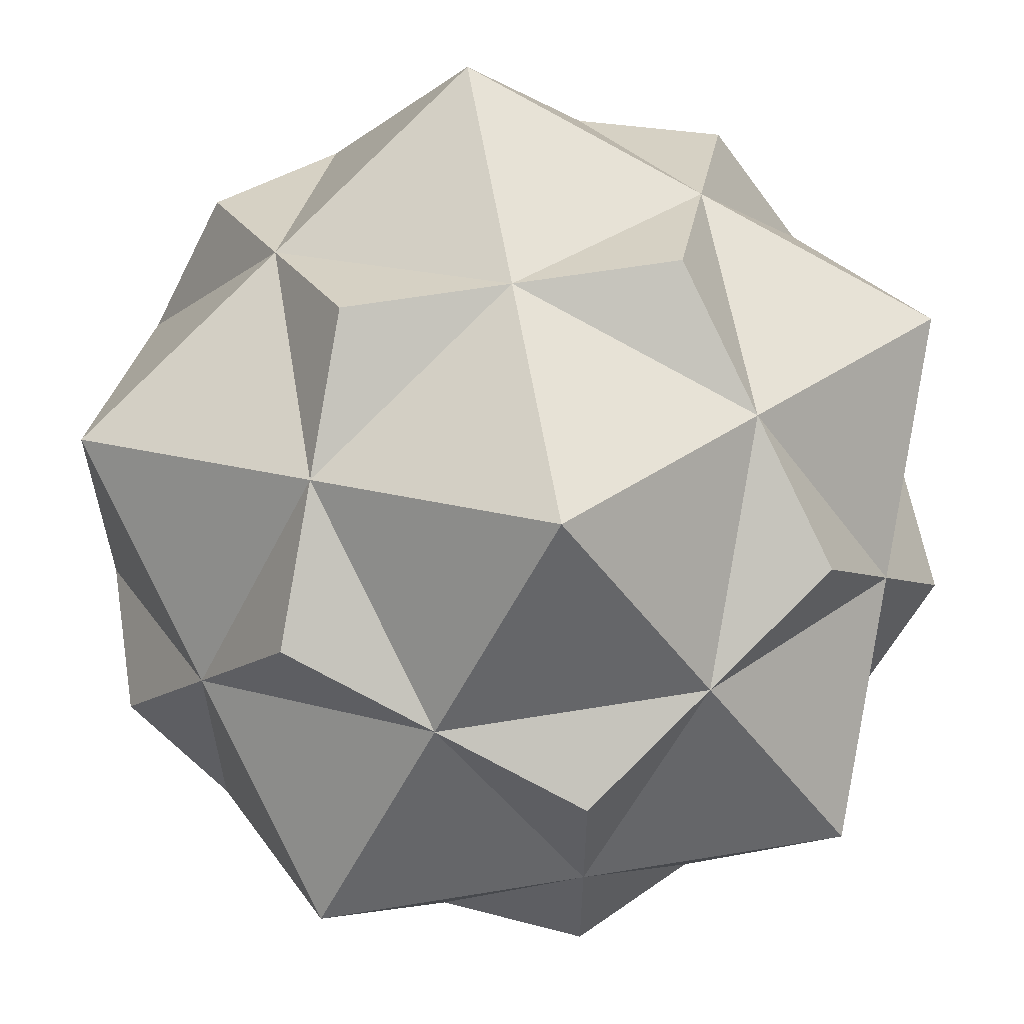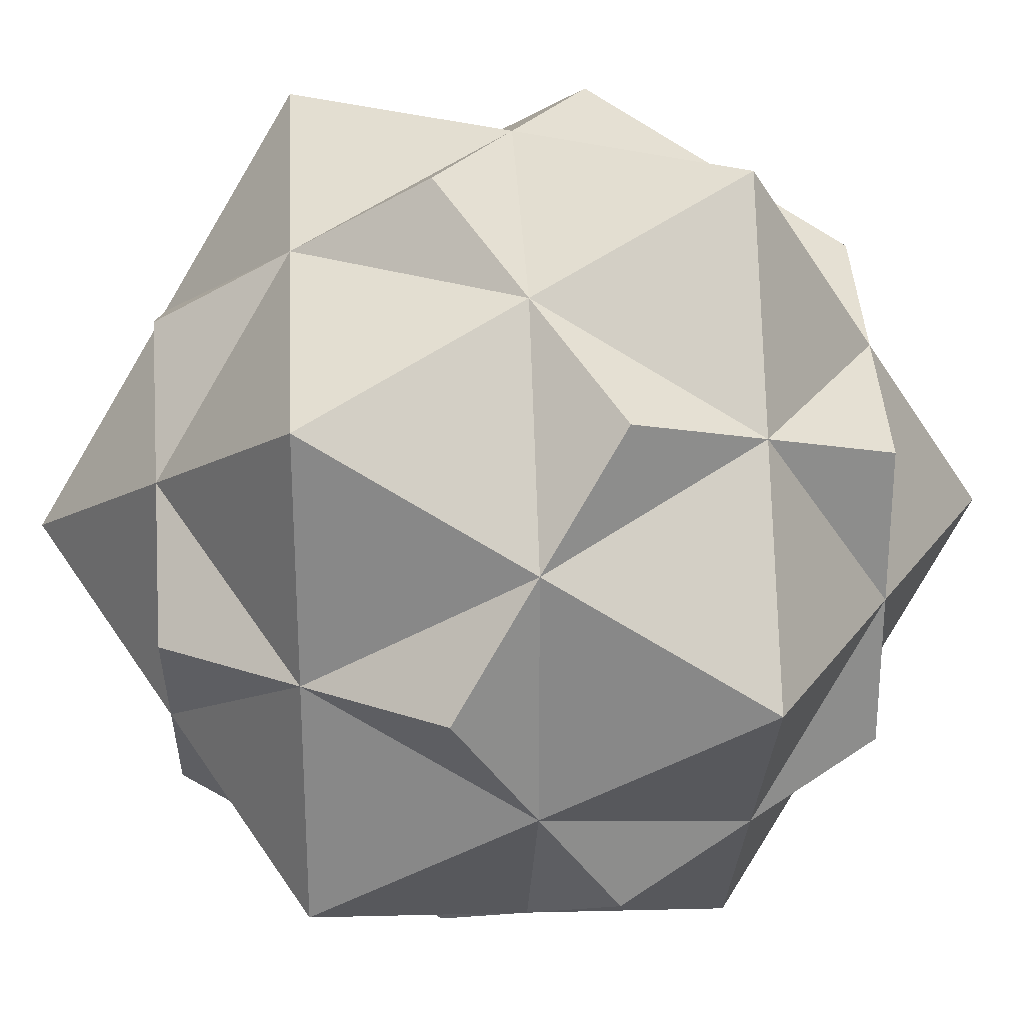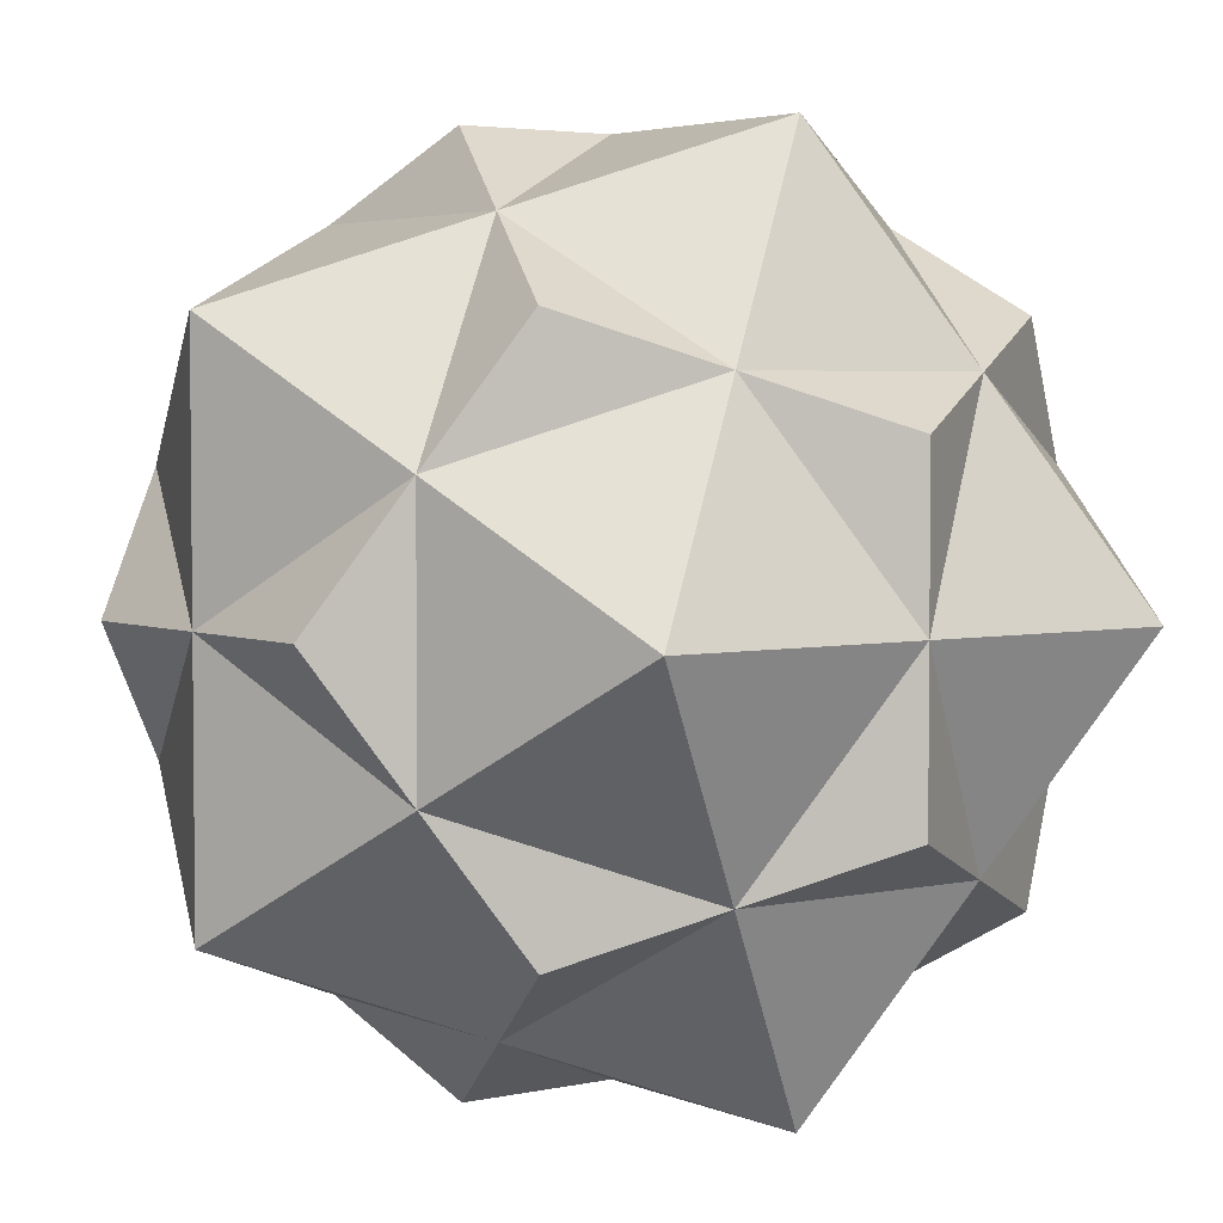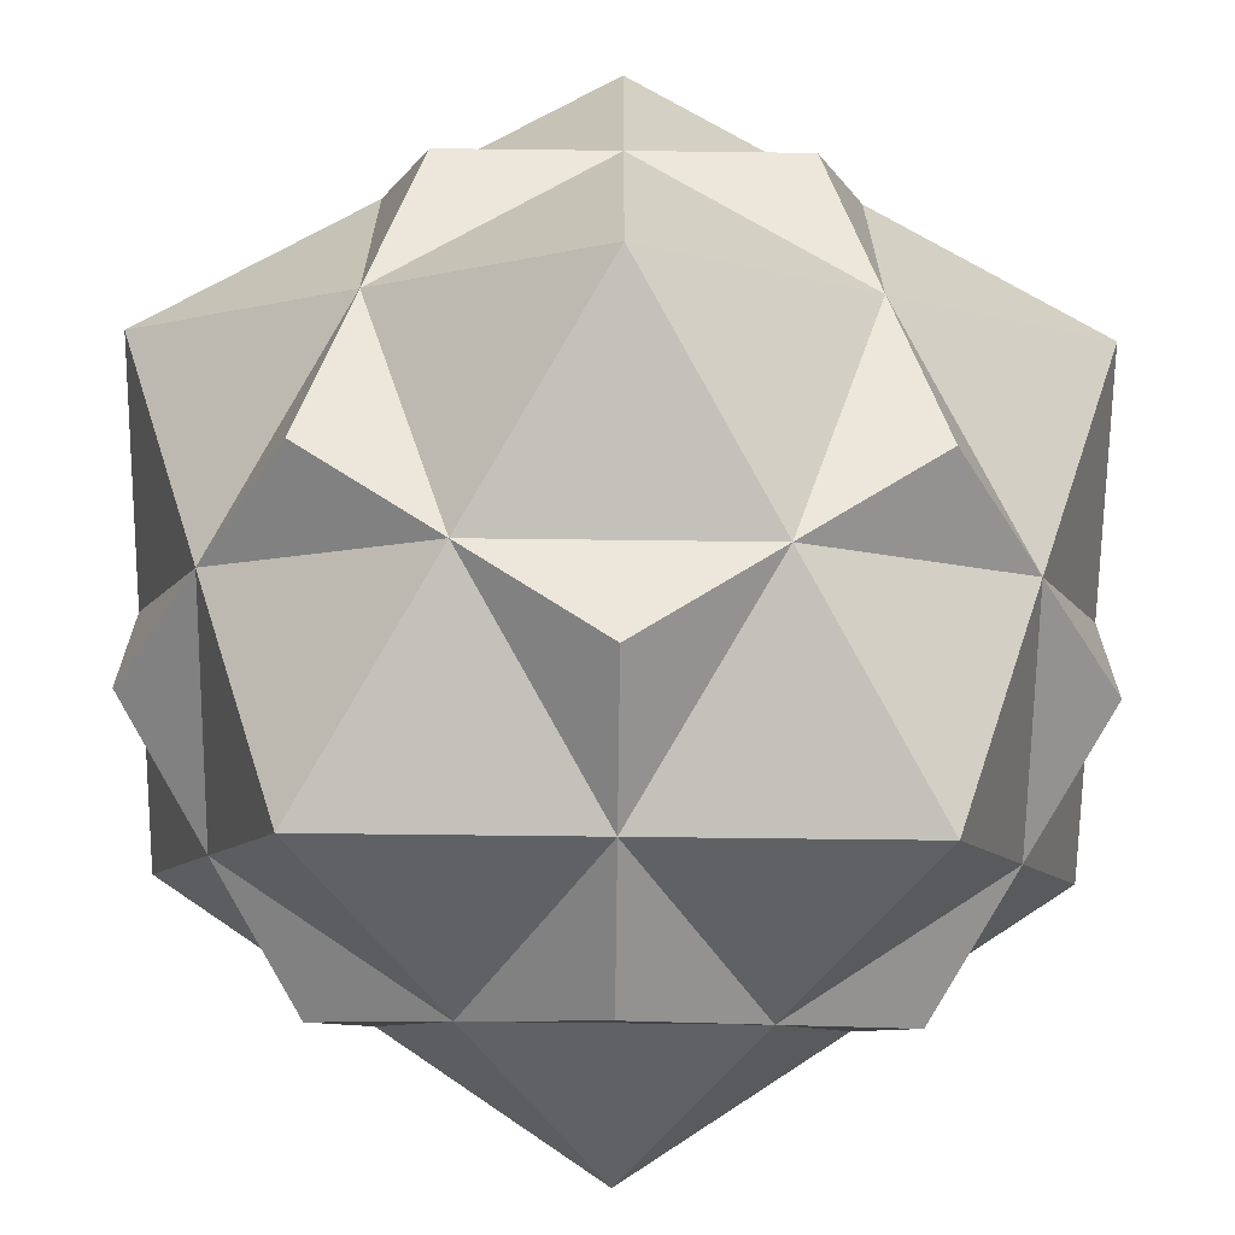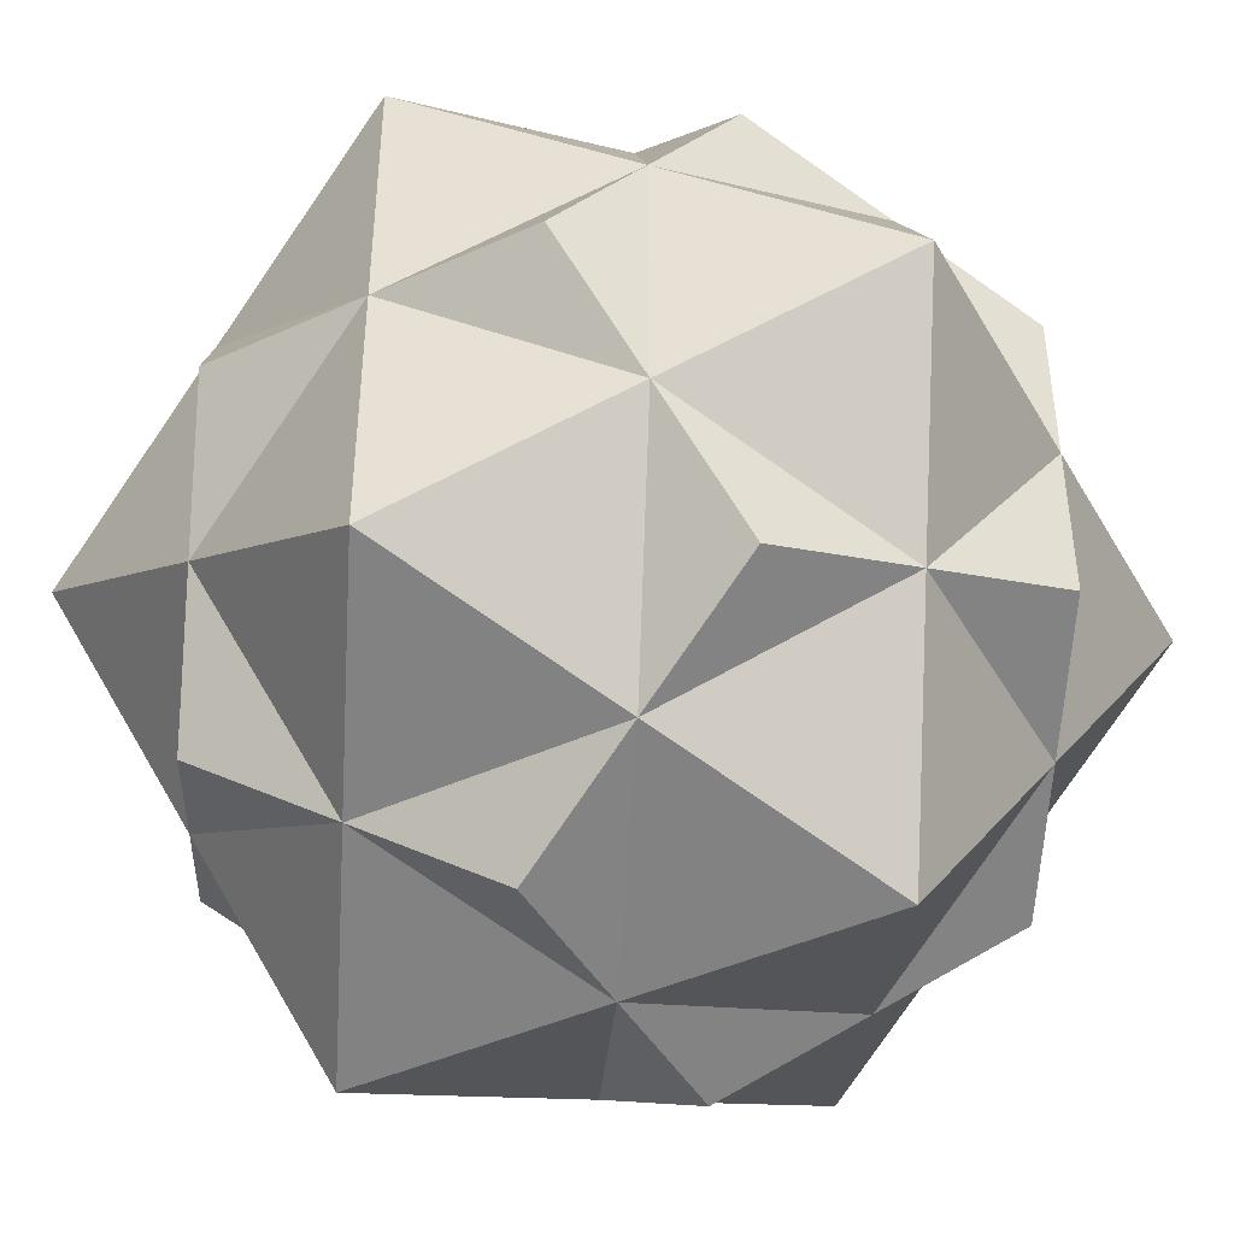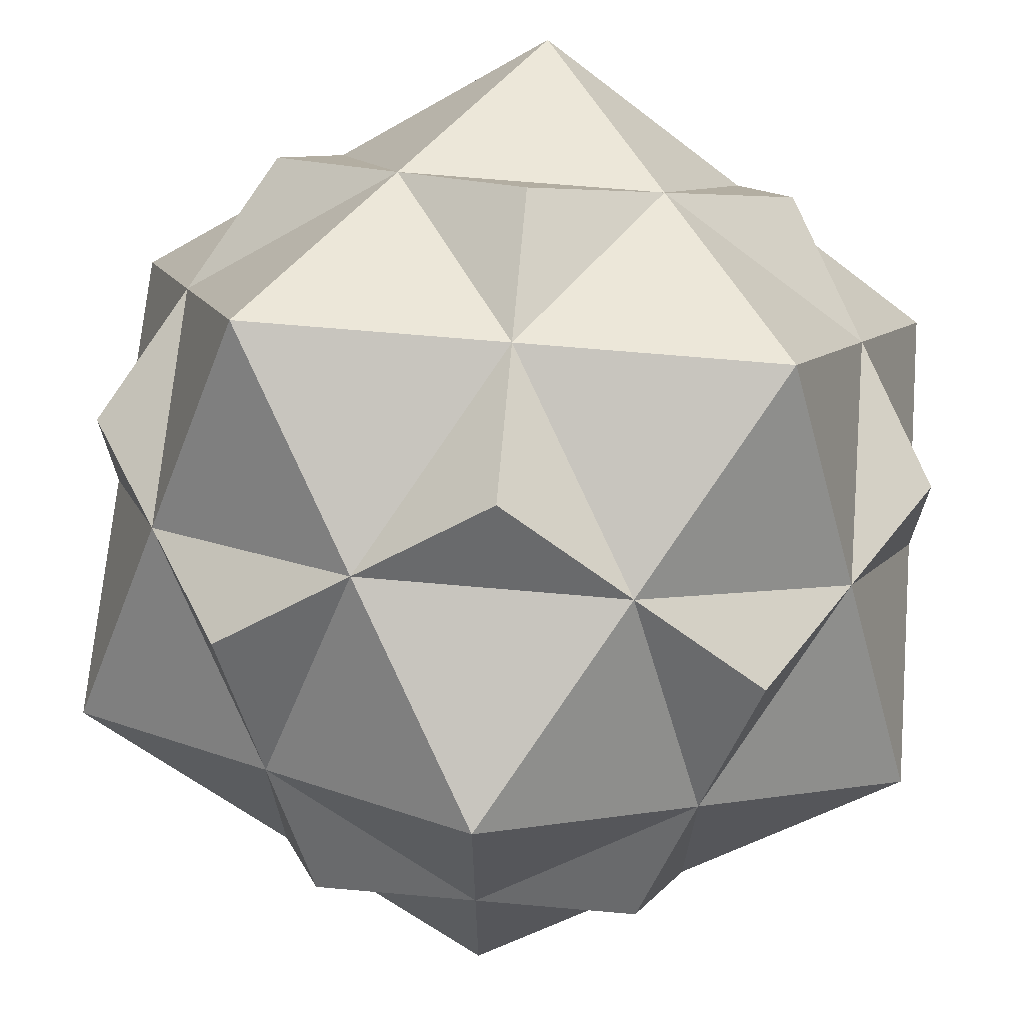
<metadata>
{"format":"obj","ext":"obj","renderer":"f3d","projection":"perspective","resolution":1024,"background":"white","views":[{"elev":59.9,"azim":-9.6,"up":"+Z"},{"elev":26.1,"azim":-61.9,"up":"+Z"},{"elev":3.8,"azim":-126.2,"up":"+Y"},{"elev":-66.7,"azim":-90.7,"up":"+Z"},{"elev":-43.7,"azim":118.1,"up":"+Z"},{"elev":68.4,"azim":-175.0,"up":"+Y"}]}
</metadata>
<code>
v  18.54 11.46 18.54
v  30 0 18.54
v  24.27 15 9.271
v  15 9.271 24.27
v  18.54 30 0
v  18.54 18.54 11.46
v  9.271 24.27 15
v  0 18.54 30
v  11.46 18.54 18.54
v  -18.54 18.54 -11.46
v  -18.54 30 0
v  -9.271 24.27 -15
v  -24.27 15 -9.271
v  0 18.54 -30
v  -11.46 18.54 -18.54
v  -15 9.271 -24.27
v  -30 0 -18.54
v  -18.54 11.46 -18.54
v  18.54 18.54 -11.46
v  9.271 24.27 -15
v  24.27 15 -9.271
v  11.46 18.54 -18.54
v  15 9.271 -24.27
v  18.54 11.46 -18.54
v  30 0 -18.54
v  15 -9.271 24.27
v  0 0 30
v  0 -18.54 30
v  -30 0 0
v  -24.27 -15 -9.271
v  -30 0 18.54
v  -24.27 -15 9.271
v  -18.54 -30 0
v  30 0 0
v  -11.46 18.54 18.54
v  -9.271 24.27 15
v  -15 9.271 24.27
v  -18.54 18.54 11.46
v  -24.27 15 9.271
v  -18.54 11.46 18.54
v  0 30 0
v  18.54 -11.46 18.54
v  24.27 -15 9.271
v  11.46 -18.54 18.54
v  9.271 -24.27 15
v  18.54 -30 0
v  18.54 -18.54 11.46
v  -9.271 -24.27 15
v  0 -30 0
v  -11.46 -18.54 18.54
v  -15 -9.271 24.27
v  -18.54 -11.46 18.54
v  -18.54 -18.54 11.46
v  -18.54 -11.46 -18.54
v  -15 -9.271 -24.27
v  0 -18.54 -30
v  -11.46 -18.54 -18.54
v  -9.271 -24.27 -15
v  -18.54 -18.54 -11.46
v  24.27 -15 -9.271
v  0 0 -30
v  15 -9.271 -24.27
v  18.54 -11.46 -18.54
v  11.46 -18.54 -18.54
v  9.271 -24.27 -15
v  18.54 -18.54 -11.46
v  11.46 0 30
v  18.54 18.54 18.54
v  18.54 -18.54 18.54
v  30 -11.46 0
v  30 11.46 0
v  -11.46 0 30
v  -18.54 18.54 18.54
v  0 30 11.46
v  0 -30 11.46
v  -18.54 -18.54 18.54
v  0 -30 -11.46
v  -18.54 -18.54 -18.54
v  -30 -11.46 0
v  -11.46 0 -30
v  11.46 0 -30
v  18.54 -18.54 -18.54
v  -30 11.46 0
v  -18.54 18.54 -18.54
v  18.54 18.54 -18.54
v  0 30 -11.46
g OpenSCAD_Model
f 1 2 3
f 2 1 4
f 5 6 3
f 6 5 7
f 8 9 7
f 9 8 4
f 10 11 12
f 11 10 13
f 14 15 12
f 15 14 16
f 17 18 16
f 18 17 13
f 5 19 20
f 19 5 21
f 22 14 20
f 14 22 23
f 24 25 23
f 25 24 21
f 4 26 2
f 8 27 4
f 27 28 26
f 29 17 30
f 31 29 32
f 32 30 33
f 34 3 2
f 25 21 34
f 21 5 3
f 35 8 36
f 8 35 37
f 11 38 36
f 38 11 39
f 31 40 39
f 40 31 37
f 5 41 7
f 41 11 36
f 7 36 8
f 42 2 26
f 2 42 43
f 28 44 26
f 44 28 45
f 46 47 45
f 47 46 43
f 28 48 45
f 48 33 49
f 45 49 46
f 11 13 39
f 13 17 29
f 39 29 31
f 20 41 5
f 14 12 20
f 12 11 41
f 50 28 51
f 28 50 48
f 31 52 51
f 52 31 32
f 33 53 32
f 53 33 48
f 8 37 27
f 37 31 51
f 27 51 28
f 54 17 55
f 17 54 30
f 56 57 55
f 57 56 58
f 33 59 58
f 59 33 30
f 2 43 34
f 43 46 60
f 34 60 25
f 23 61 14
f 25 62 23
f 62 56 61
f 61 16 14
f 56 55 61
f 55 17 16
f 25 63 62
f 63 25 60
f 64 56 62
f 56 64 65
f 66 46 65
f 46 66 60
f 49 33 58
f 46 49 65
f 65 58 56
f 4 67 26
f 68 4 1
f 42 26 69
f 42 69 43
f 34 43 70
f 71 3 34
f 68 1 3
f 4 27 67
f 68 9 4
f 27 37 72
f 35 73 37
f 36 73 35
f 74 36 7
f 68 7 9
f 44 45 69
f 26 44 69
f 45 48 75
f 50 76 48
f 51 76 50
f 72 51 27
f 67 27 26
f 76 53 48
f 76 32 53
f 75 48 49
f 49 58 77
f 59 78 58
f 59 30 78
f 32 79 30
f 77 58 65
f 58 78 57
f 57 78 55
f 61 55 80
f 62 61 81
f 82 64 62
f 82 65 64
f 55 78 54
f 80 55 16
f 78 30 54
f 30 79 29
f 13 29 83
f 18 13 84
f 16 18 84
f 73 39 40
f 73 40 37
f 83 29 39
f 29 79 32
f 52 32 76
f 52 76 51
f 37 51 72
f 69 45 47
f 69 47 43
f 75 49 45
f 49 77 65
f 66 65 82
f 66 82 60
f 43 60 70
f 70 60 34
f 60 82 63
f 82 62 63
f 62 81 23
f 24 23 85
f 21 24 85
f 34 21 71
f 3 6 68
f 71 21 3
f 6 7 68
f 7 41 74
f 20 86 41
f 85 20 19
f 21 85 19
f 22 20 85
f 23 22 85
f 20 12 86
f 15 84 12
f 16 84 15
f 80 16 61
f 81 61 23
f 38 39 73
f 36 38 73
f 13 83 39
f 84 13 10
f 12 84 10
f 86 12 41
f 41 36 74

</code>
